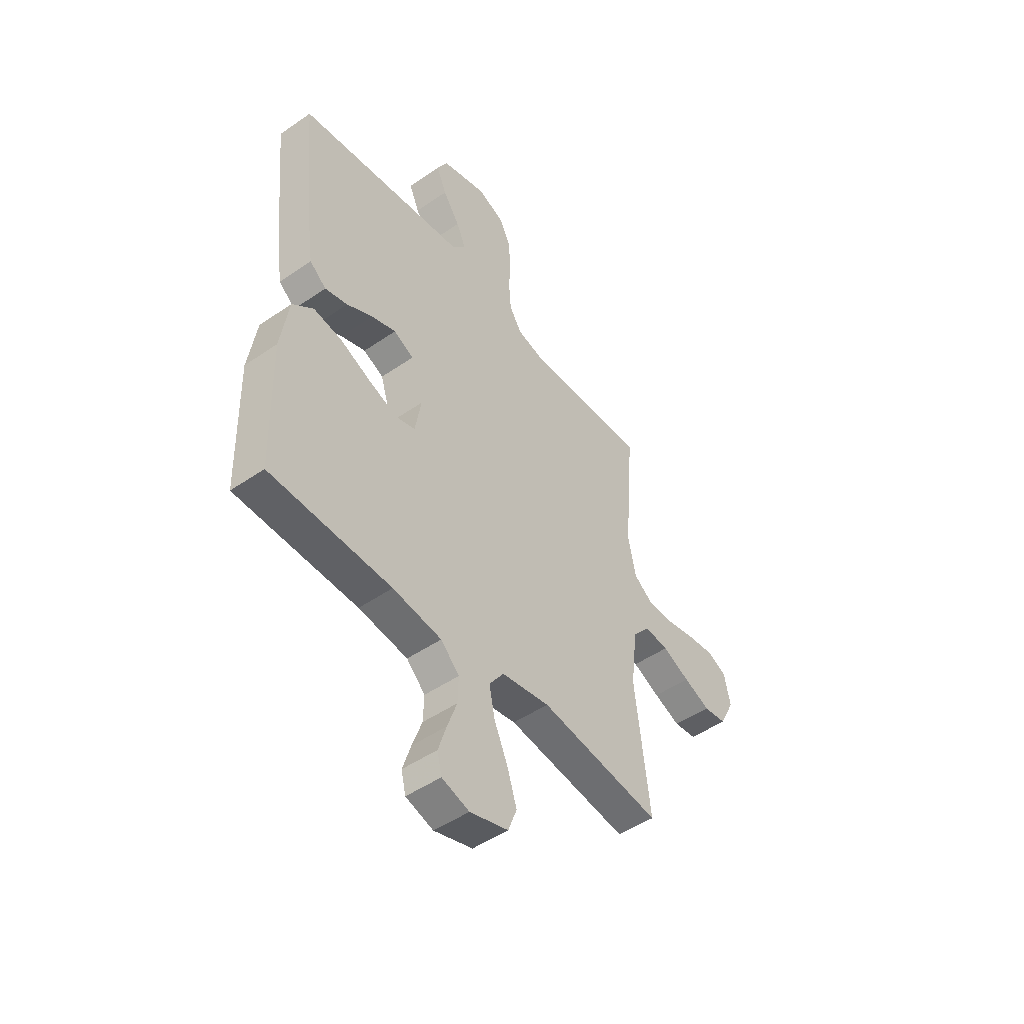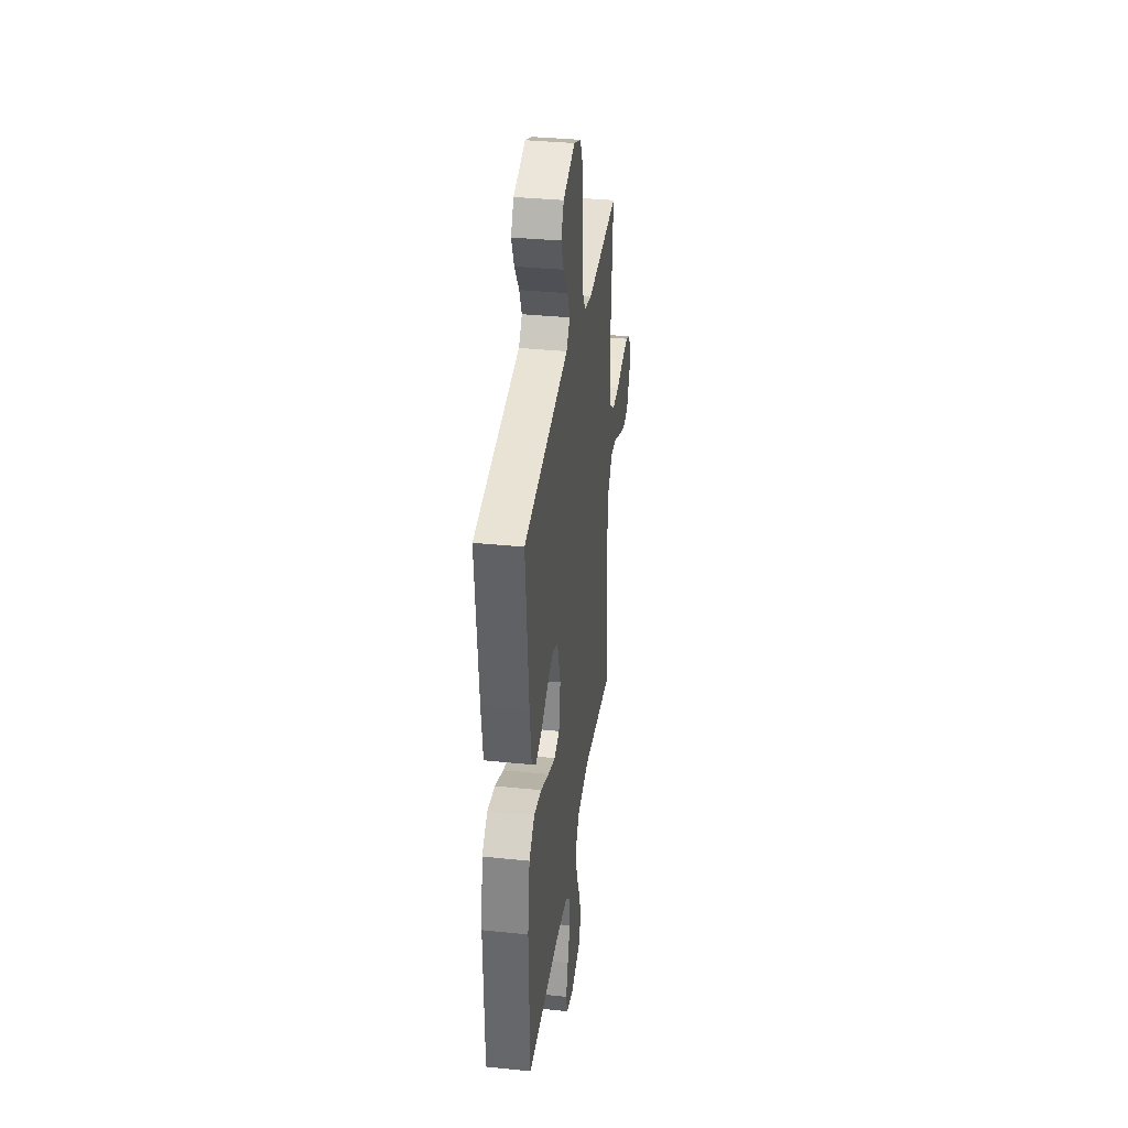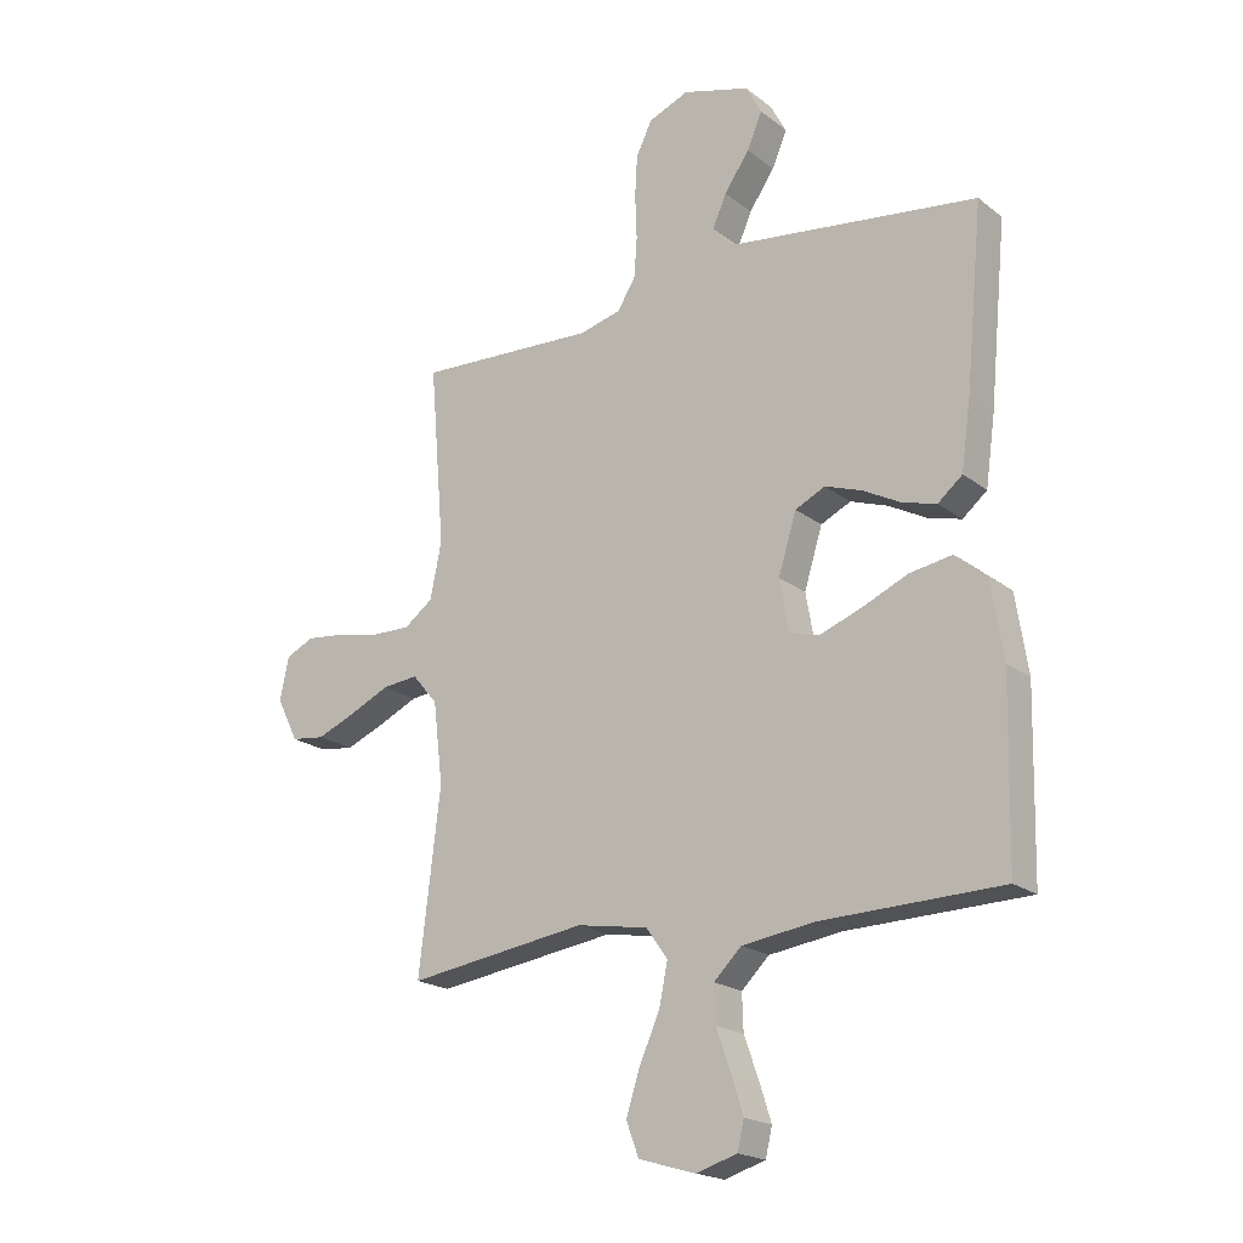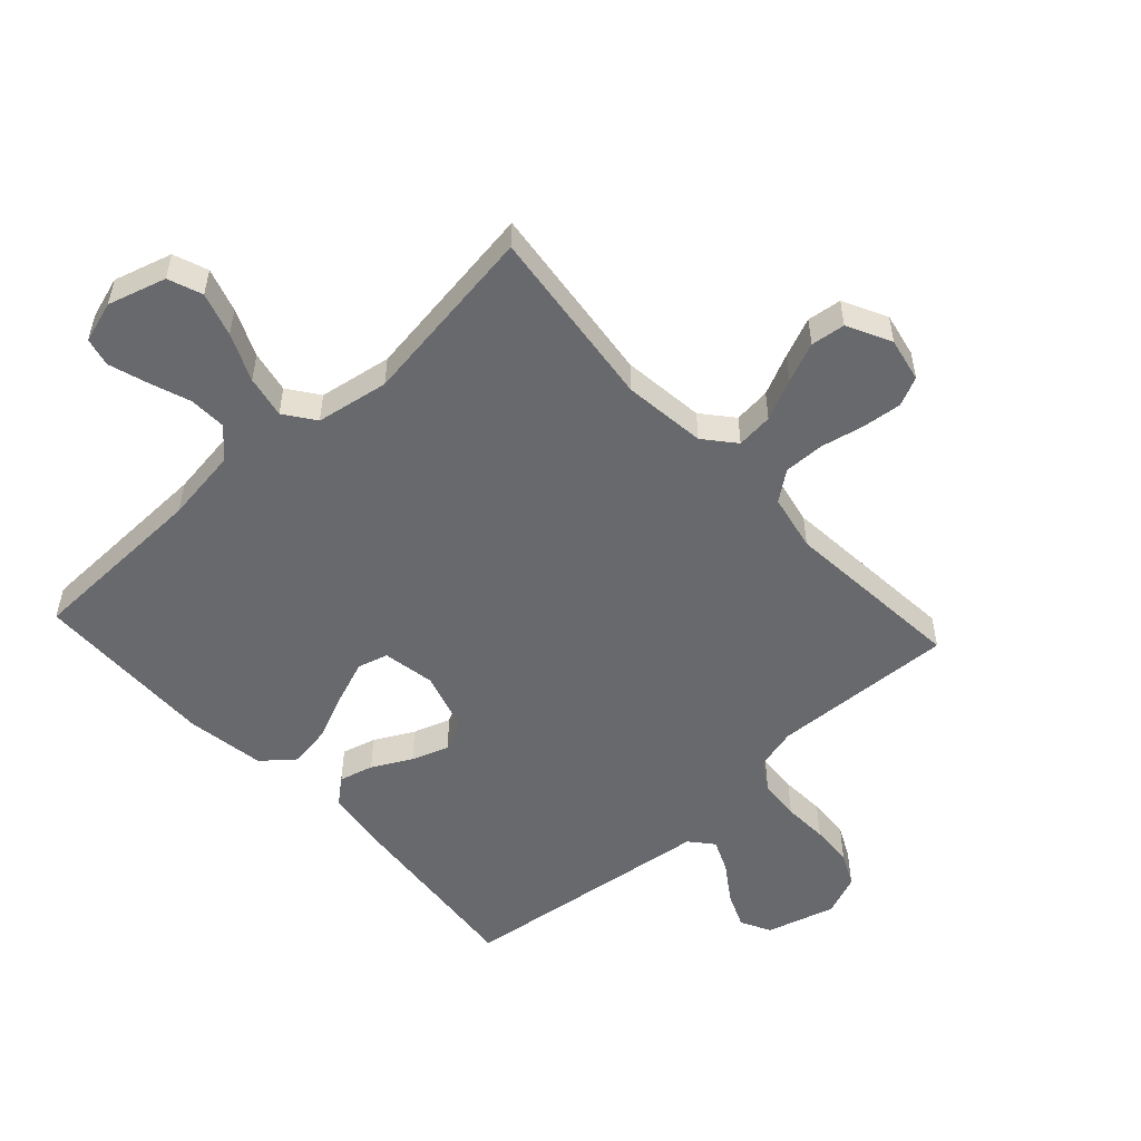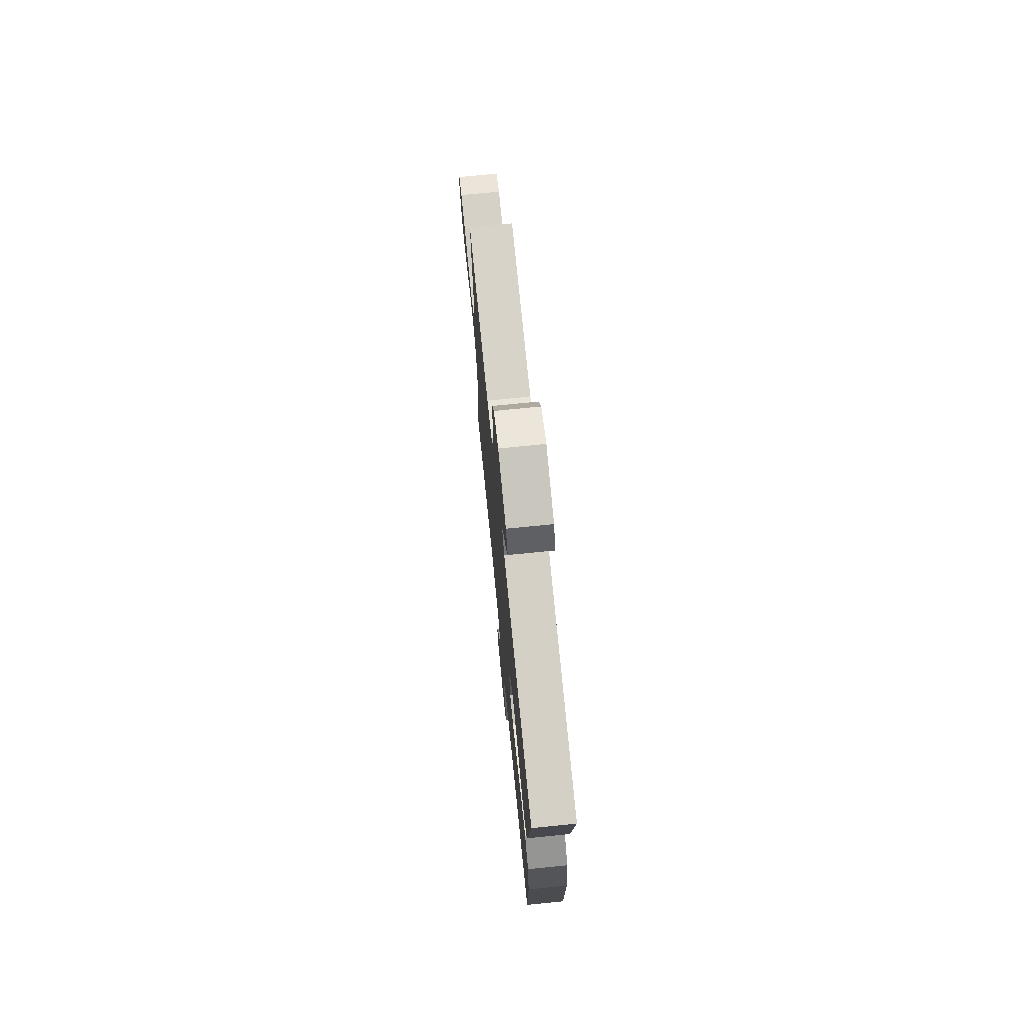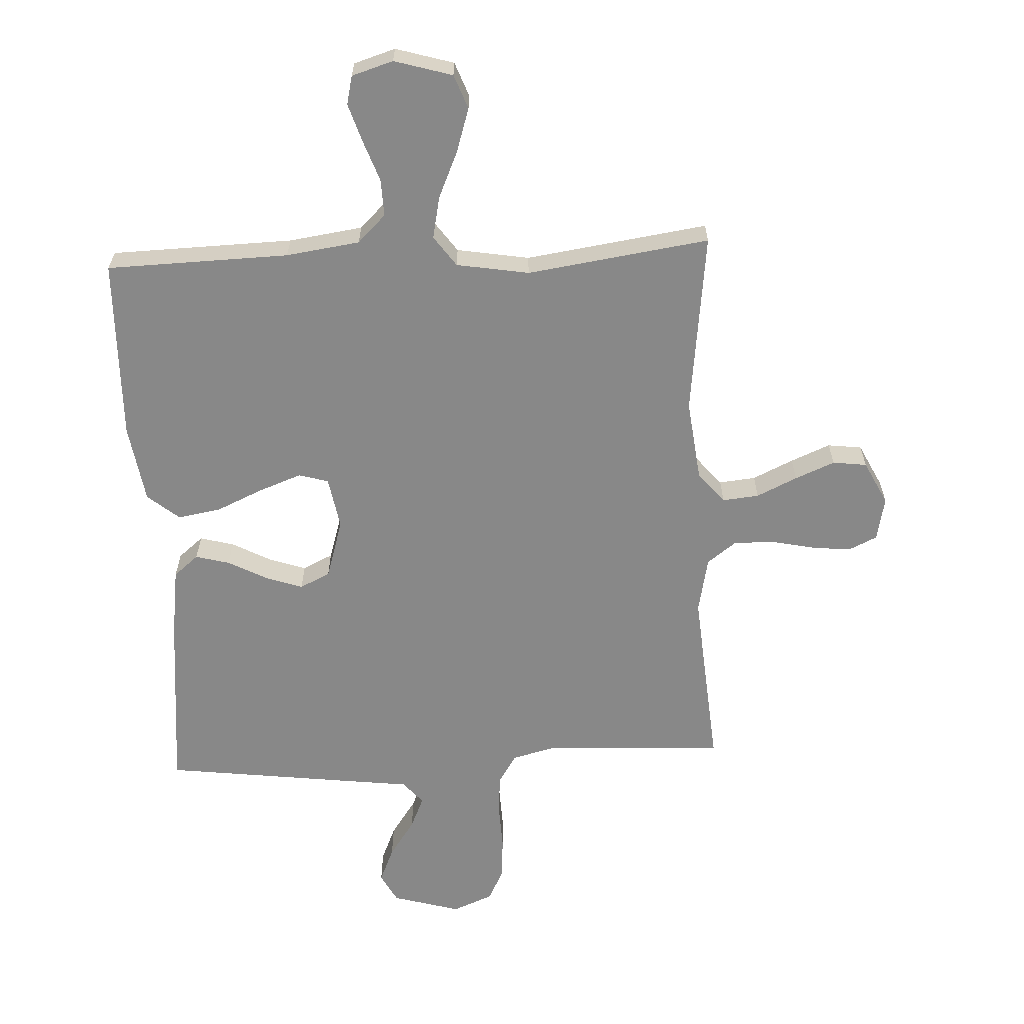
<metadata>
{"format":"obj","ext":"obj","renderer":"f3d","projection":"perspective","resolution":1024,"background":"white","views":[{"elev":-48.5,"azim":127.7,"up":"+Z"},{"elev":35.6,"azim":97.7,"up":"+Z"},{"elev":-19.8,"azim":35.8,"up":"+Z"},{"elev":-52.8,"azim":-137.4,"up":"+Y"},{"elev":73.5,"azim":84.3,"up":"+Z"},{"elev":-62.8,"azim":-177.2,"up":"+Y"}]}
</metadata>
<code>
v 0.5 0.07 -0.5
v 0.2 0.07 -0.508
v 0.079 0.07 -0.525
v 0.033 0.07 -0.57
v 0.035 0.07 -0.631
v 0.059 0.07 -0.698
v 0.079 0.07 -0.761
v 0.068 0.07 -0.808
v 0 0.07 -0.829
v -0.095 0.07 -0.801
v -0.116 0.07 -0.745
v -0.093 0.07 -0.673
v -0.059 0.07 -0.596
v -0.045 0.07 -0.527
v -0.081 0.07 -0.477
v -0.2 0.07 -0.457
v -0.5 0.07 -0.5
v -0.464 0.07 -0.2
v -0.48 0.07 -0.065
v -0.522 0.07 -0.015
v -0.582 0.07 -0.021
v -0.649 0.07 -0.052
v -0.714 0.07 -0.079
v -0.77 0.07 -0.072
v -0.806 0.07 0
v -0.791 0.07 0.072
v -0.744 0.07 0.094
v -0.679 0.07 0.087
v -0.608 0.07 0.072
v -0.542 0.07 0.071
v -0.494 0.07 0.107
v -0.475 0.07 0.2
v -0.5 0.07 0.5
v -0.2 0.07 0.486
v -0.13 0.07 0.504
v -0.1 0.07 0.553
v -0.095 0.07 0.62
v -0.098 0.07 0.694
v -0.094 0.07 0.763
v -0.067 0.07 0.818
v 0 0.07 0.845
v 0.112 0.07 0.813
v 0.138 0.07 0.764
v 0.113 0.07 0.705
v 0.071 0.07 0.644
v 0.048 0.07 0.591
v 0.08 0.07 0.553
v 0.2 0.07 0.538
v 0.5 0.07 0.5
v 0.471 0.07 0.2
v 0.455 0.07 0.086
v 0.414 0.07 0.052
v 0.358 0.07 0.067
v 0.294 0.07 0.101
v 0.233 0.07 0.122
v 0.183 0.07 0.098
v 0.153 0.07 0
v 0.168 0.07 -0.086
v 0.217 0.07 -0.1
v 0.287 0.07 -0.074
v 0.364 0.07 -0.04
v 0.435 0.07 -0.028
v 0.487 0.07 -0.071
v 0.507 0.07 -0.2
v 0.5 0 -0.5
v 0.2 0 -0.508
v 0.079 0 -0.525
v 0.033 0 -0.57
v 0.035 0 -0.631
v 0.059 0 -0.698
v 0.079 0 -0.761
v 0.068 0 -0.808
v 0 0 -0.829
v -0.095 0 -0.801
v -0.116 0 -0.745
v -0.093 0 -0.673
v -0.059 0 -0.596
v -0.045 0 -0.527
v -0.081 0 -0.477
v -0.2 0 -0.457
v -0.5 0 -0.5
v -0.464 0 -0.2
v -0.48 0 -0.065
v -0.522 0 -0.015
v -0.582 0 -0.021
v -0.649 0 -0.052
v -0.714 0 -0.079
v -0.77 0 -0.072
v -0.806 0 0
v -0.791 0 0.072
v -0.744 0 0.094
v -0.679 0 0.087
v -0.608 0 0.072
v -0.542 0 0.071
v -0.494 0 0.107
v -0.475 0 0.2
v -0.5 0 0.5
v -0.2 0 0.486
v -0.13 0 0.504
v -0.1 0 0.553
v -0.095 0 0.62
v -0.098 0 0.694
v -0.094 0 0.763
v -0.067 0 0.818
v 0 0 0.845
v 0.112 0 0.813
v 0.138 0 0.764
v 0.113 0 0.705
v 0.071 0 0.644
v 0.048 0 0.591
v 0.08 0 0.553
v 0.2 0 0.538
v 0.5 0 0.5
v 0.471 0 0.2
v 0.455 0 0.086
v 0.414 0 0.052
v 0.358 0 0.067
v 0.294 0 0.101
v 0.233 0 0.122
v 0.183 0 0.098
v 0.153 0 0
v 0.168 0 -0.086
v 0.217 0 -0.1
v 0.287 0 -0.074
v 0.364 0 -0.04
v 0.435 0 -0.028
v 0.487 0 -0.071
v 0.507 0 -0.2
f 64 1 2
f 63 64 2
f 62 63 2
f 61 62 2
f 60 61 2
f 59 60 2 3
f 58 59 3 4
f 57 58 4
f 52 53 54
f 51 52 54
f 50 51 54
f 49 50 54
f 48 49 54
f 47 48 54
f 46 47 54 55
f 43 44 45
f 42 43 45
f 41 42 45
f 40 41 45
f 39 40 45
f 38 39 45
f 37 38 45
f 36 37 45 46
f 46 55 56
f 36 46 56
f 35 36 56
f 32 33 34
f 35 56 57
f 34 35 57
f 32 34 57
f 31 32 57
f 27 28 29
f 26 27 29
f 25 26 29
f 24 25 29
f 23 24 29
f 22 23 29
f 21 22 29
f 20 21 29 30
f 16 17 18
f 15 16 18 19
f 11 12 13
f 10 11 13
f 9 10 13
f 8 9 13
f 7 8 13
f 6 7 13
f 5 6 13
f 4 5 13 14
f 31 57 4
f 30 31 4
f 20 30 4
f 19 20 4
f 15 19 4
f 4 14 15
f 66 65 128
f 66 128 127
f 66 127 126
f 66 126 125
f 66 125 124
f 67 66 124 123
f 68 67 123 122
f 68 122 121
f 118 117 116
f 118 116 115
f 118 115 114
f 118 114 113
f 118 113 112
f 118 112 111
f 119 118 111 110
f 109 108 107
f 109 107 106
f 109 106 105
f 109 105 104
f 109 104 103
f 109 103 102
f 109 102 101
f 110 109 101 100
f 120 119 110
f 120 110 100
f 120 100 99
f 98 97 96
f 121 120 99
f 121 99 98
f 121 98 96
f 121 96 95
f 93 92 91
f 93 91 90
f 93 90 89
f 93 89 88
f 93 88 87
f 93 87 86
f 93 86 85
f 94 93 85 84
f 82 81 80
f 83 82 80 79
f 77 76 75
f 77 75 74
f 77 74 73
f 77 73 72
f 77 72 71
f 77 71 70
f 77 70 69
f 78 77 69 68
f 68 121 95
f 68 95 94
f 68 94 84
f 68 84 83
f 68 83 79
f 79 78 68
f 1 65 66 2
f 2 66 67 3
f 3 67 68 4
f 4 68 69 5
f 5 69 70 6
f 6 70 71 7
f 7 71 72 8
f 8 72 73 9
f 9 73 74 10
f 10 74 75 11
f 11 75 76 12
f 12 76 77 13
f 13 77 78 14
f 14 78 79 15
f 15 79 80 16
f 16 80 81 17
f 17 81 82 18
f 18 82 83 19
f 19 83 84 20
f 20 84 85 21
f 21 85 86 22
f 22 86 87 23
f 23 87 88 24
f 24 88 89 25
f 25 89 90 26
f 26 90 91 27
f 27 91 92 28
f 28 92 93 29
f 29 93 94 30
f 30 94 95 31
f 31 95 96 32
f 32 96 97 33
f 33 97 98 34
f 34 98 99 35
f 35 99 100 36
f 36 100 101 37
f 37 101 102 38
f 38 102 103 39
f 39 103 104 40
f 40 104 105 41
f 41 105 106 42
f 42 106 107 43
f 43 107 108 44
f 44 108 109 45
f 45 109 110 46
f 46 110 111 47
f 47 111 112 48
f 48 112 113 49
f 49 113 114 50
f 50 114 115 51
f 51 115 116 52
f 52 116 117 53
f 53 117 118 54
f 54 118 119 55
f 55 119 120 56
f 56 120 121 57
f 57 121 122 58
f 58 122 123 59
f 59 123 124 60
f 60 124 125 61
f 61 125 126 62
f 62 126 127 63
f 63 127 128 64
f 64 128 65 1

</code>
